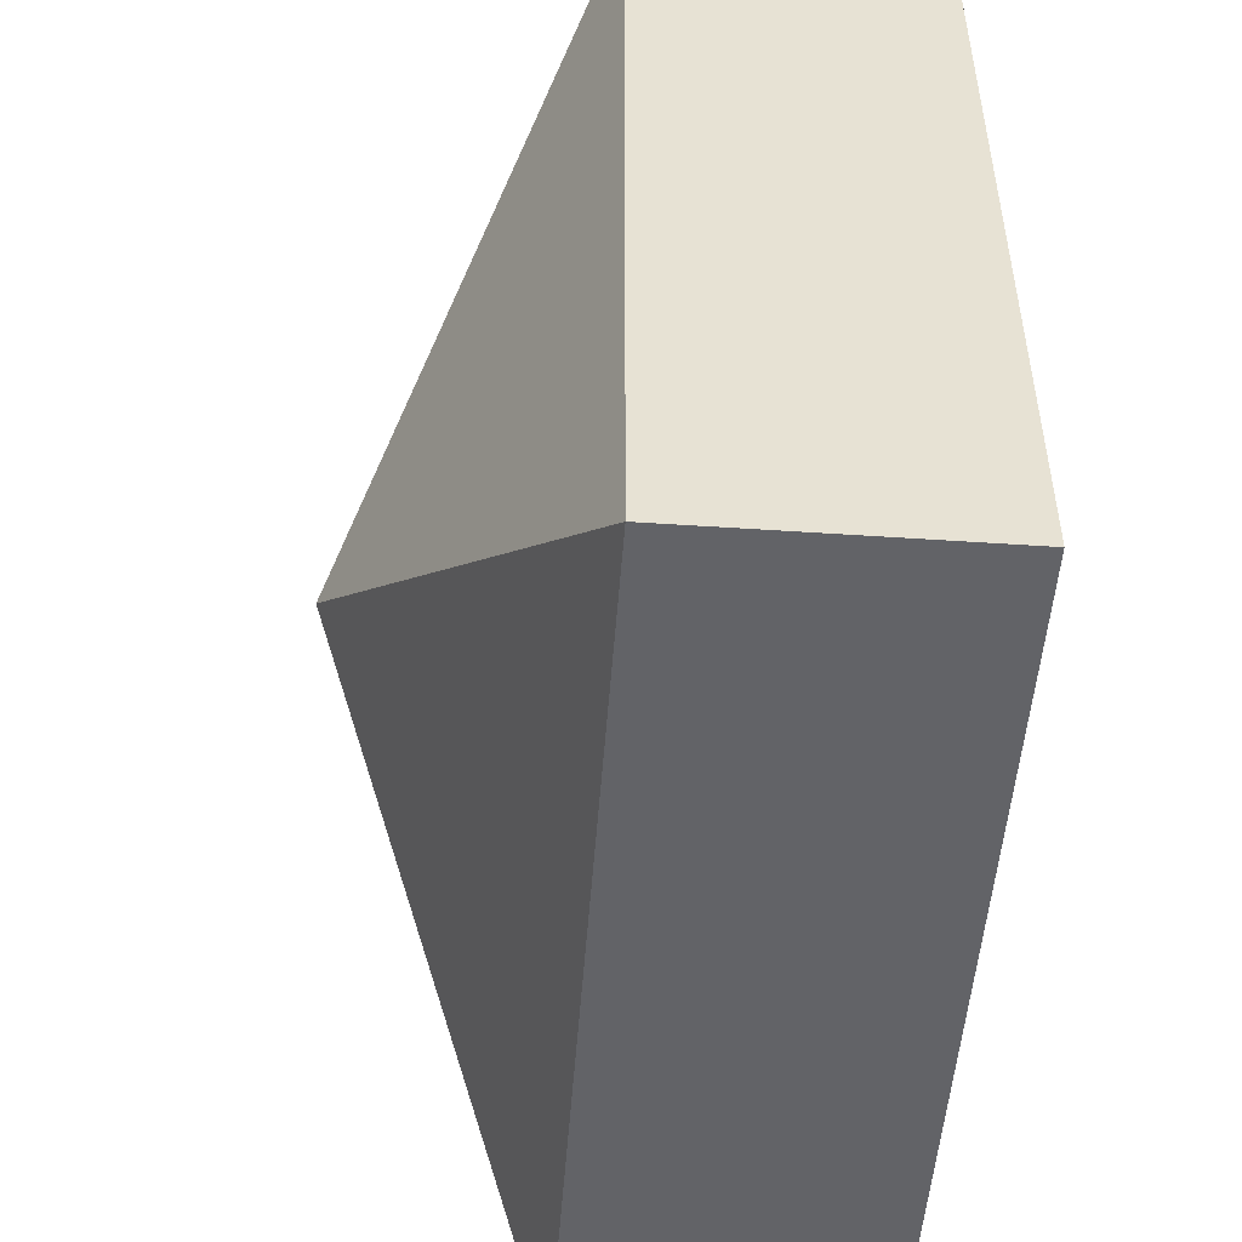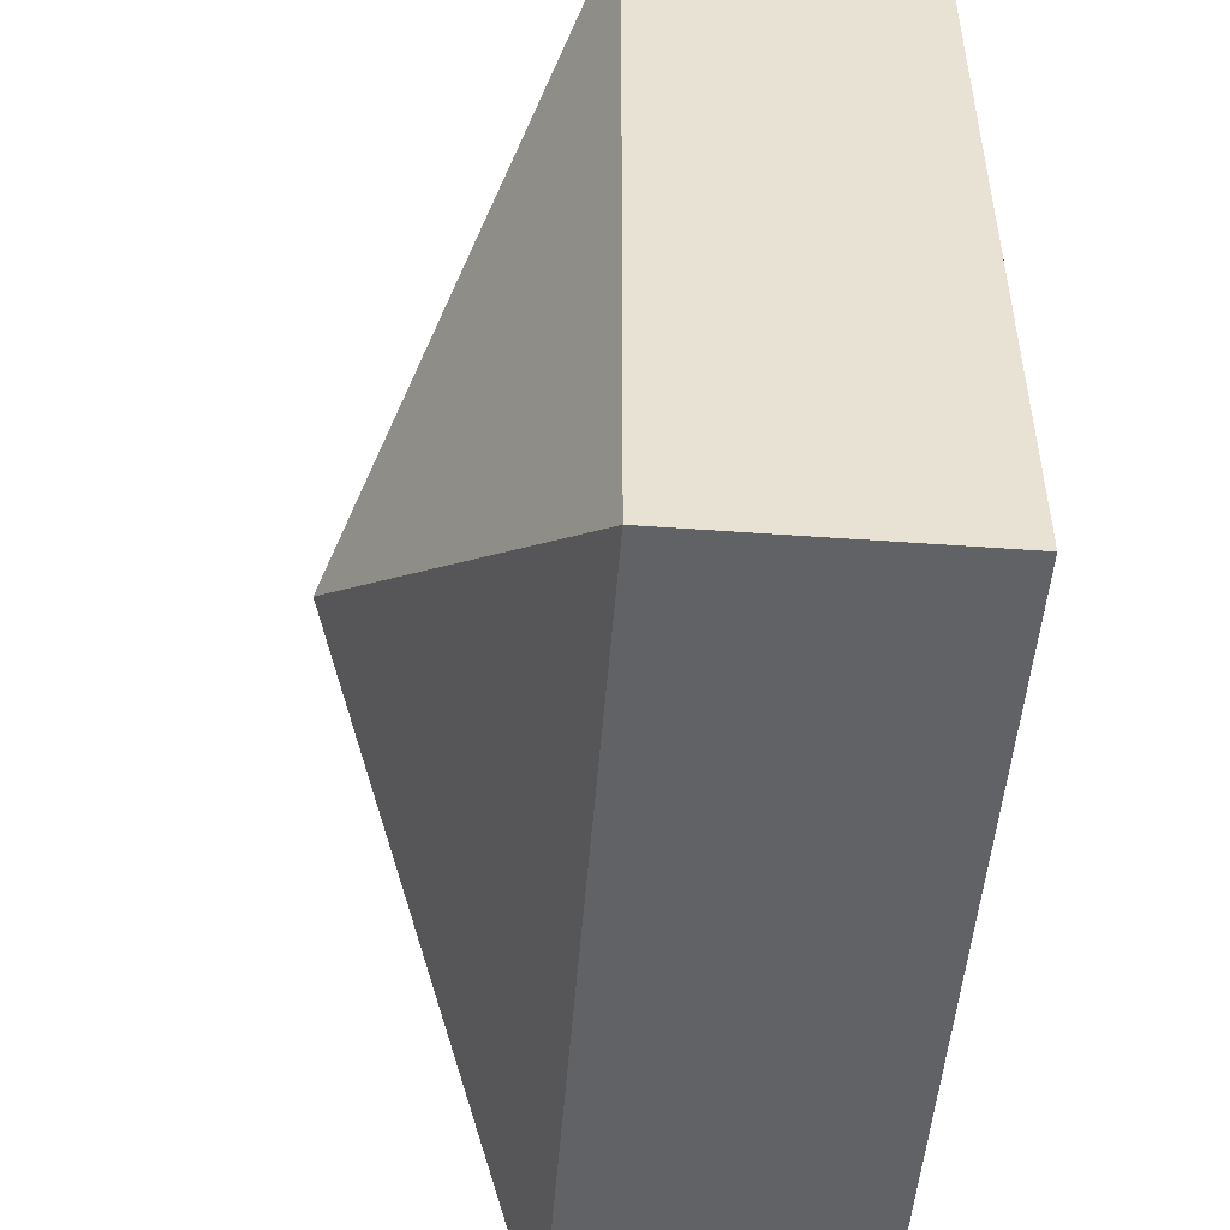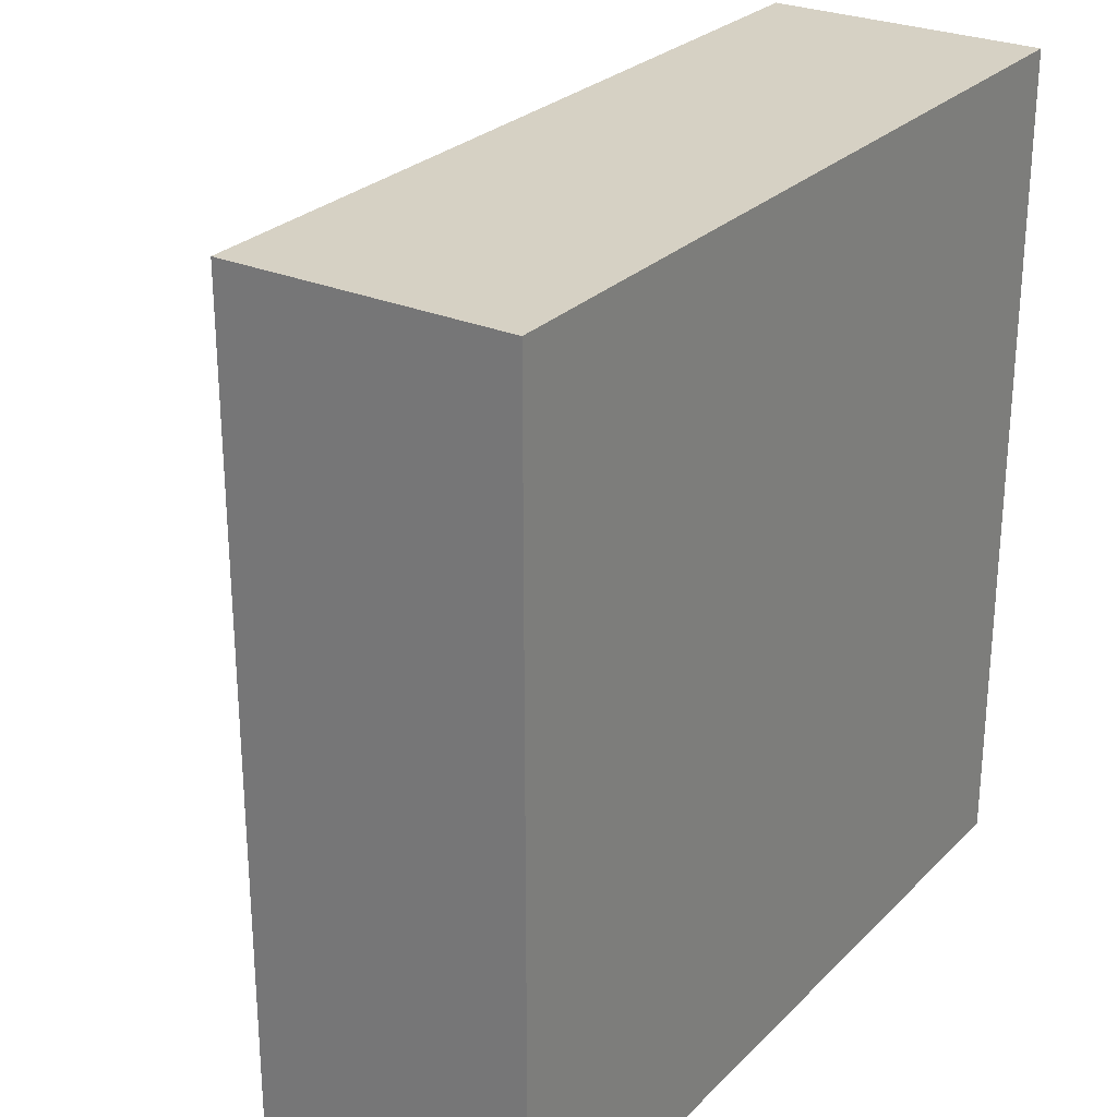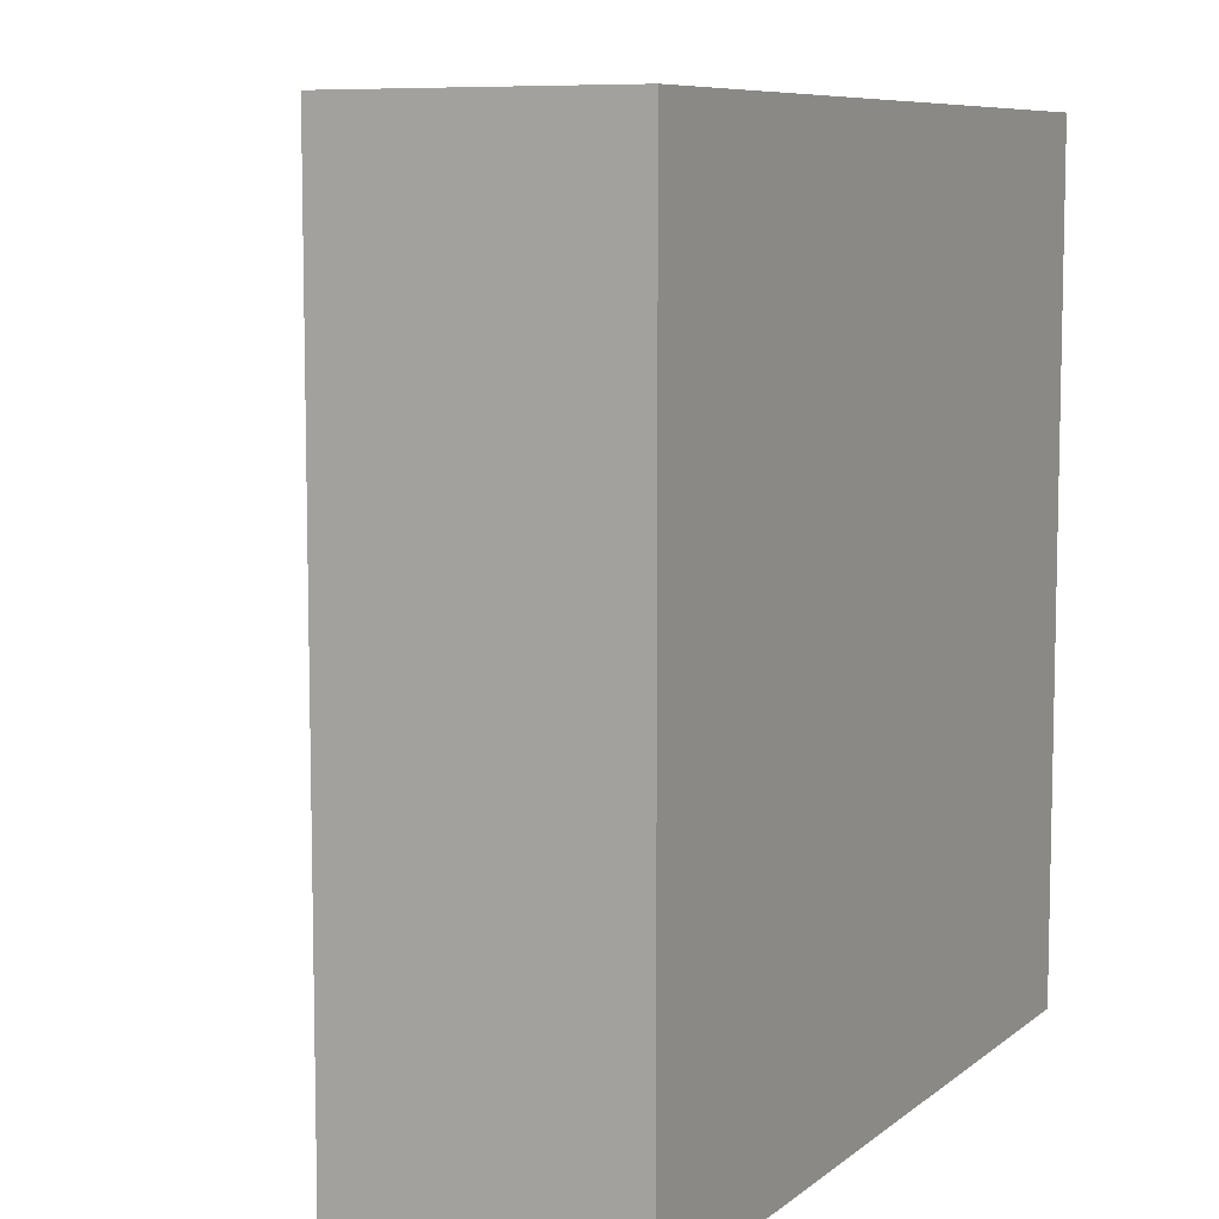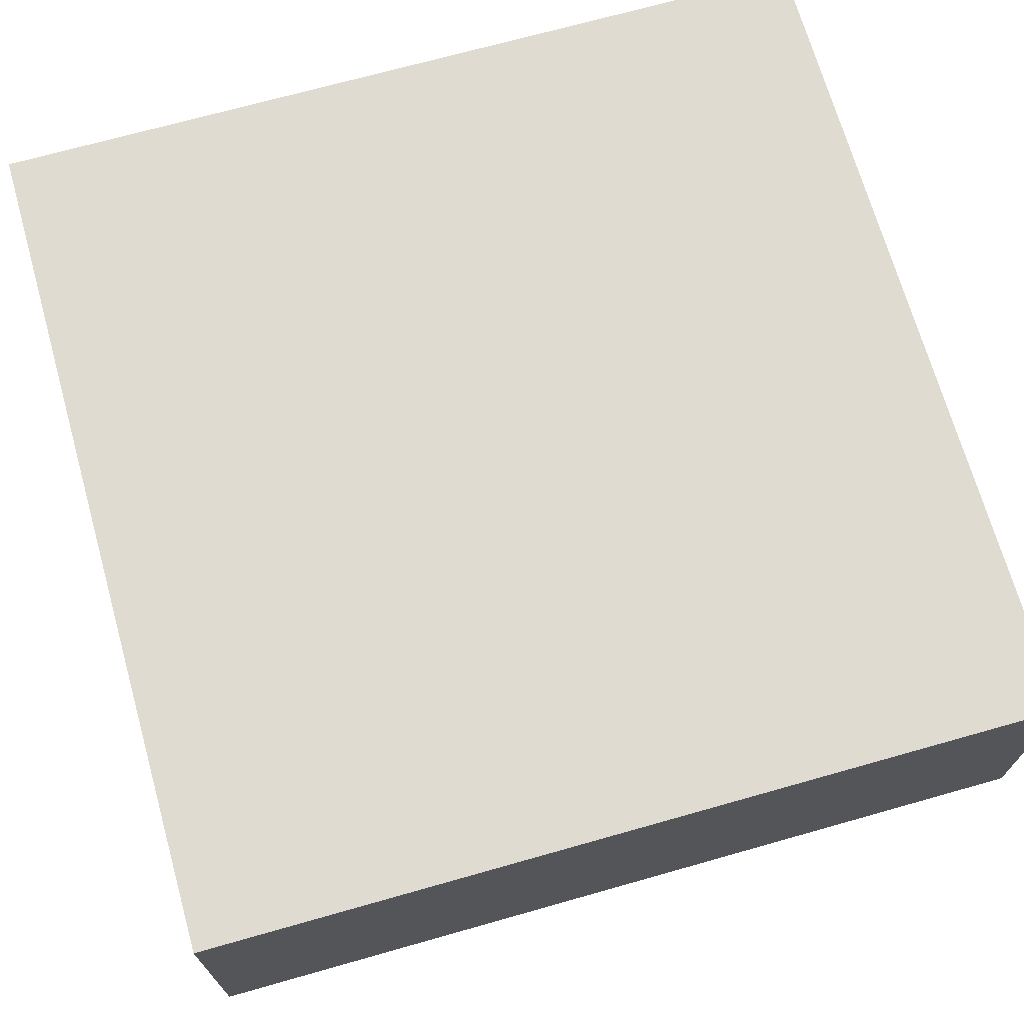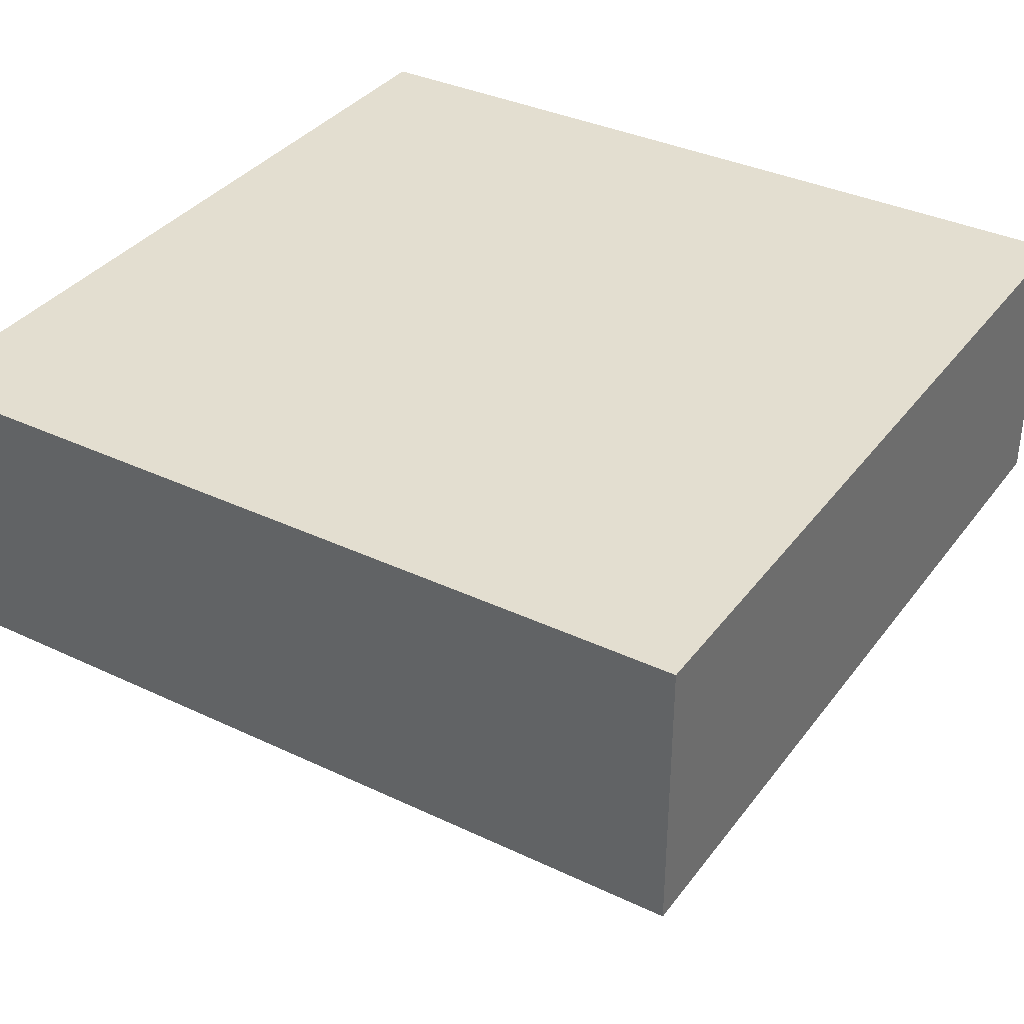
<metadata>
{"format":"obj","ext":"obj","renderer":"f3d","projection":"perspective","resolution":1024,"background":"white","views":[{"elev":-51.0,"azim":85.8,"up":"+Z"},{"elev":-50.5,"azim":85.5,"up":"+Z"},{"elev":26.9,"azim":123.9,"up":"+Z"},{"elev":8.1,"azim":117.2,"up":"+Z"},{"elev":70.1,"azim":-105.8,"up":"+Y"},{"elev":35.8,"azim":-148.1,"up":"+Y"}]}
</metadata>
<code>
o hammer_Cube.001
v -0.5435 1.845 0.5299
v 0.5065 1.845 0.5299
v 0.5065 1.845 -0.5201
v 0.5065 1.495 -0.5201
v -0.5435 1.495 -0.5201
v -0.5435 1.495 0.5299
v 0.5065 1.495 0.5299
v -0.5435 1.845 -0.5201
v -0.01848 1.215 0.00489
f 1 2 3
f 3 4 5
f 1 6 7
f 2 7 4
f 8 5 6
f 5 9 6
f 4 7 9
f 7 6 9
f 5 4 9
f 8 1 3
f 8 3 5
f 2 1 7
f 3 2 4
f 1 8 6

</code>
